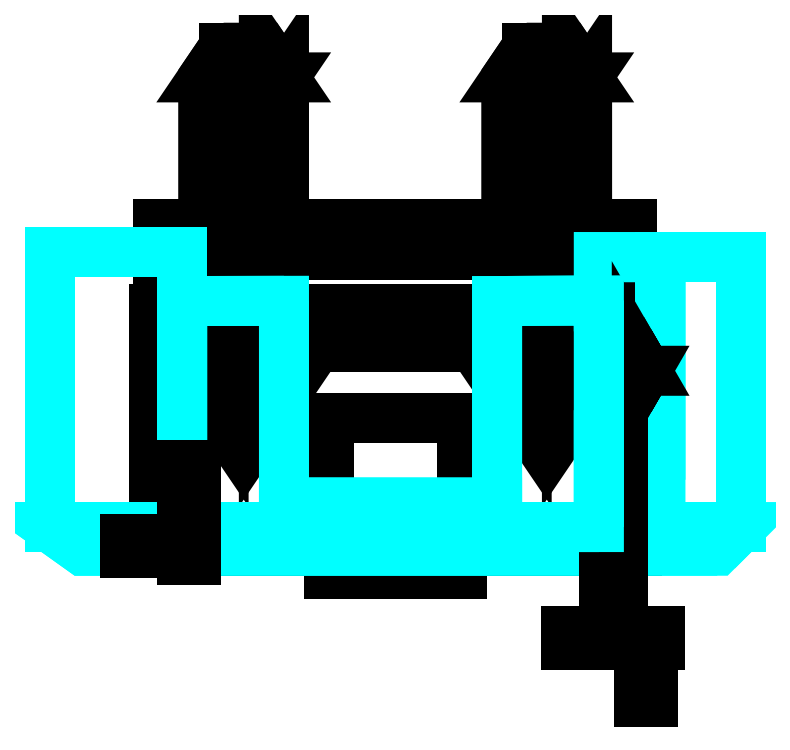
<metadata>
{"format":"dxf","ext":"dxf","renderer":"ezdxf+matplotlib","layout":"modelspace","background":"white","min_lineweight":24,"dpi":150}
</metadata>
<code>
0
SECTION
2
ENTITIES
0
3DFACE
8
0
10
0.5
20
0.09
30
0.65
11
0.5
21
0.155
31
0.7626
12
-0.5
22
0.155
32
0.7626
13
-0.5
23
0.09
33
0.65
0
3DFACE
8
0
10
0.5
20
0.155
30
0.7626
11
0.5
21
0.285
31
0.7626
12
-0.5
22
0.285
32
0.7626
13
-0.5
23
0.155
33
0.7626
0
3DFACE
8
0
10
0.5
20
0.285
30
0.7626
11
0.5
21
0.35
31
0.65
12
-0.5
22
0.35
32
0.65
13
-0.5
23
0.285
33
0.7626
0
3DFACE
8
0
10
0.5
20
0.35
30
0.65
11
0.5
21
0.285
31
0.5374
12
-0.5
22
0.285
32
0.5374
13
-0.5
23
0.35
33
0.65
0
3DFACE
8
0
10
0.5
20
0.285
30
0.5374
11
0.5
21
0.155
31
0.5374
12
-0.5
22
0.155
32
0.5374
13
-0.5
23
0.285
33
0.5374
0
3DFACE
8
0
10
0.5
20
0.155
30
0.5374
11
0.5
21
0.09
31
0.65
12
-0.5
22
0.09
32
0.65
13
-0.5
23
0.155
33
0.5374
0
3DFACE
8
0
10
-0.5
20
0.155
30
0.7626
11
-0.5
21
0.285
31
0.7626
12
-0.5
22
0.35
32
0.65
13
-0.5
23
0.09
33
0.65
0
3DFACE
8
0
10
-0.5
20
0.09
30
0.65
11
-0.5
21
0.35
31
0.65
12
-0.5
22
0.285
32
0.5374
13
-0.5
23
0.155
33
0.5374
0
3DFACE
8
0
10
0.5
20
0.09
30
0.65
11
0.5
21
0.35
31
0.65
12
0.5
22
0.285
32
0.7626
13
0.5
23
0.155
33
0.7626
0
3DFACE
8
0
10
0.5
20
0.155
30
0.5374
11
0.5
21
0.285
31
0.5374
12
0.5
22
0.35
32
0.65
13
0.5
23
0.09
33
0.65
0
3DFACE
8
0
10
-0.51
20
0.17
30
0.51
11
-0.51
21
-0.34
31
0.51
12
-0.51
22
-0.34
32
0.64
13
-0.51
23
0.1
33
0.64
0
3DFACE
8
0
10
0.51
20
-0.34
30
0.64
11
0.51
21
-0.34
31
0.51
12
0.51
22
0.17
32
0.51
13
0.51
23
0.1
33
0.64
0
3DFACE
8
0
10
-0.51
20
-0.34
30
0.64
11
-0.51
21
-0.34
31
0.51
12
0.51
22
-0.34
32
0.51
13
0.51
23
-0.34
33
0.64
0
3DFACE
8
0
10
0.51
20
0.1
30
0.64
11
0.51
21
0.17
31
0.51
12
-0.51
22
0.17
32
0.51
13
-0.51
23
0.1
33
0.64
0
3DFACE
8
0
10
0.51
20
0.17
30
0.51
11
0.51
21
-0.34
31
0.51
12
-0.51
22
-0.34
32
0.51
13
-0.51
23
0.17
33
0.51
0
3DFACE
8
0
10
-0.51
20
0.1
30
0.64
11
-0.51
21
-0.34
31
0.64
12
0.51
22
-0.34
32
0.64
13
0.51
23
0.1
33
0.64
0
3DFACE
8
0
10
0.14
20
-0.39
30
0.8
11
0.14
21
-0.39
31
0.64
12
0.14
22
-0.06
32
0.64
13
0.14
23
-0.06
33
0.8
0
3DFACE
8
0
10
-0.14
20
-0.39
30
0.8
11
-0.14
21
-0.39
31
0.64
12
0.14
22
-0.39
32
0.64
13
0.14
23
-0.39
33
0.8
0
3DFACE
8
0
10
0.14
20
-0.06
30
0.8
11
0.14
21
-0.06
31
0.64
12
-0.14
22
-0.06
32
0.64
13
-0.14
23
-0.06
33
0.8
0
3DFACE
8
0
10
-0.14
20
-0.06
30
0.64
11
-0.14
21
-0.39
31
0.64
12
-0.14
22
-0.39
32
0.8
13
-0.14
23
-0.06
33
0.8
0
3DFACE
8
0
10
0.14
20
-0.06
30
0.64
11
0.14
21
-0.39
31
0.64
12
-0.14
22
-0.39
32
0.64
13
-0.14
23
-0.06
33
0.64
0
3DFACE
8
0
10
-0.14
20
-0.06
30
0.8
11
-0.14
21
-0.39
31
0.8
12
0.14
22
-0.39
32
0.8
13
0.14
23
-0.06
33
0.8
0
3DFACE
8
0
10
0.405
20
0.6596
30
0.9368
11
0.3625
21
0.7222
31
0.9754
12
0.3625
22
0.04979
32
2.065
13
0.405
23
-0.01285
33
2.026
0
3DFACE
8
0
10
0.3625
20
0.7222
30
0.9754
11
0.2775
21
0.7222
31
0.9754
12
0.2775
22
0.04979
32
2.065
13
0.3625
23
0.04979
33
2.065
0
3DFACE
8
0
10
0.2775
20
0.7222
30
0.9754
11
0.235
21
0.6596
31
0.9368
12
0.235
22
-0.01285
32
2.026
13
0.2775
23
0.04979
33
2.065
0
3DFACE
8
0
10
0.235
20
0.6596
30
0.9368
11
0.2775
21
0.5969
31
0.8981
12
0.2775
22
-0.07549
32
1.987
13
0.235
23
-0.01285
33
2.026
0
3DFACE
8
0
10
0.2775
20
0.5969
30
0.8981
11
0.3625
21
0.5969
31
0.8981
12
0.3625
22
-0.07549
32
1.987
13
0.2775
23
-0.07549
33
1.987
0
3DFACE
8
0
10
0.3625
20
0.5969
30
0.8981
11
0.405
21
0.6596
31
0.9368
12
0.405
22
-0.01285
32
2.026
13
0.3625
23
-0.07549
33
1.987
0
3DFACE
8
0
10
0.2775
20
-0.07549
30
1.987
11
0.3625
21
-0.07549
31
1.987
12
0.405
22
-0.01285
32
2.026
13
0.235
23
-0.01285
33
2.026
0
3DFACE
8
0
10
0.235
20
-0.01285
30
2.026
11
0.405
21
-0.01285
31
2.026
12
0.3625
22
0.04979
32
2.065
13
0.2775
23
0.04979
33
2.065
0
3DFACE
8
0
10
0.235
20
0.6596
30
0.9368
11
0.405
21
0.6596
31
0.9368
12
0.3625
22
0.5969
32
0.8981
13
0.2775
23
0.5969
33
0.8981
0
3DFACE
8
0
10
0.2775
20
0.7222
30
0.9754
11
0.3625
21
0.7222
31
0.9754
12
0.405
22
0.6596
32
0.9368
13
0.235
23
0.6596
33
0.9368
0
3DFACE
8
0
10
-0.235
20
0.6596
30
0.9368
11
-0.2775
21
0.7222
31
0.9754
12
-0.2775
22
0.04979
32
2.065
13
-0.235
23
-0.01285
33
2.026
0
3DFACE
8
0
10
-0.2775
20
0.7222
30
0.9754
11
-0.3625
21
0.7222
31
0.9754
12
-0.3625
22
0.04979
32
2.065
13
-0.2775
23
0.04979
33
2.065
0
3DFACE
8
0
10
-0.3625
20
0.7222
30
0.9754
11
-0.405
21
0.6596
31
0.9368
12
-0.405
22
-0.01285
32
2.026
13
-0.3625
23
0.04979
33
2.065
0
3DFACE
8
0
10
-0.405
20
0.6596
30
0.9368
11
-0.3625
21
0.5969
31
0.8981
12
-0.3625
22
-0.07549
32
1.987
13
-0.405
23
-0.01285
33
2.026
0
3DFACE
8
0
10
-0.3625
20
0.5969
30
0.8981
11
-0.2775
21
0.5969
31
0.8981
12
-0.2775
22
-0.07549
32
1.987
13
-0.3625
23
-0.07549
33
1.987
0
3DFACE
8
0
10
-0.2775
20
0.5969
30
0.8981
11
-0.235
21
0.6596
31
0.9368
12
-0.235
22
-0.01285
32
2.026
13
-0.2775
23
-0.07549
33
1.987
0
3DFACE
8
0
10
-0.405
20
0.6596
30
0.9368
11
-0.235
21
0.6596
31
0.9368
12
-0.2775
22
0.5969
32
0.8981
13
-0.3625
23
0.5969
33
0.8981
0
3DFACE
8
0
10
-0.3625
20
0.7222
30
0.9754
11
-0.2775
21
0.7222
31
0.9754
12
-0.235
22
0.6596
32
0.9368
13
-0.405
23
0.6596
33
0.9368
0
3DFACE
8
0
10
-0.3625
20
-0.07549
30
1.987
11
-0.2775
21
-0.07549
31
1.987
12
-0.235
22
-0.01285
32
2.026
13
-0.405
23
-0.01285
33
2.026
0
3DFACE
8
0
10
-0.405
20
-0.01285
30
2.026
11
-0.235
21
-0.01285
31
2.026
12
-0.2775
22
0.04979
32
2.065
13
-0.3625
23
0.04979
33
2.065
0
3DFACE
8
0
10
-0.29
20
0.29
30
0.76
11
-0.29
21
0.35
31
0.65
12
-0.29
22
0.65
32
0.83
13
-0.29
23
0.65
33
0.93
0
3DFACE
8
0
10
-0.29
20
0.65
30
0.93
11
-0.29
21
0.65
31
0.83
12
-0.35
22
0.65
32
0.83
13
-0.35
23
0.65
33
0.93
0
3DFACE
8
0
10
-0.35
20
0.65
30
0.83
11
-0.35
21
0.35
31
0.65
12
-0.35
22
0.29
32
0.76
13
-0.35
23
0.65
33
0.93
0
3DFACE
8
0
10
-0.29
20
0.65
30
0.83
11
-0.29
21
0.35
31
0.65
12
-0.35
22
0.35
32
0.65
13
-0.35
23
0.65
33
0.83
0
3DFACE
8
0
10
-0.35
20
0.65
30
0.93
11
-0.35
21
0.29
31
0.76
12
-0.29
22
0.29
32
0.76
13
-0.29
23
0.65
33
0.93
0
3DFACE
8
0
10
0.29
20
0.65
30
0.93
11
0.29
21
0.29
31
0.76
12
0.35
22
0.29
32
0.76
13
0.35
23
0.65
33
0.93
0
3DFACE
8
0
10
0.35
20
0.29
30
0.76
11
0.35
21
0.35
31
0.65
12
0.35
22
0.65
32
0.83
13
0.35
23
0.65
33
0.93
0
3DFACE
8
0
10
0.35
20
0.65
30
0.93
11
0.35
21
0.65
31
0.83
12
0.29
22
0.65
32
0.83
13
0.29
23
0.65
33
0.93
0
3DFACE
8
0
10
0.29
20
0.65
30
0.83
11
0.29
21
0.35
31
0.65
12
0.29
22
0.29
32
0.76
13
0.29
23
0.65
33
0.93
0
3DFACE
8
0
10
0.35
20
0.65
30
0.83
11
0.35
21
0.35
31
0.65
12
0.29
22
0.35
32
0.65
13
0.29
23
0.65
33
0.83
0
3DFACE
8
SHIELD
10
-0.45
20
-0.29
30
1.93
11
-0.73
21
-0.29
31
1.93
12
-0.73
22
0.29
32
0.94
13
-0.45
23
0.29
33
0.94
0
3DFACE
8
SHIELD
10
-0.45
20
0.29
30
0.94
11
-0.73
21
0.29
31
0.94
12
-0.73
22
-0.29
32
1.93
13
-0.45
23
-0.29
33
1.93
0
3DFACE
8
SHIELD
10
0.68
20
-0.34
30
2.02
11
-0.66
21
-0.34
31
2.02
12
-0.73
22
-0.29
32
1.93
13
0.73
23
-0.29
33
1.93
0
3DFACE
8
SHIELD
10
0.73
20
-0.29
30
1.93
11
-0.73
21
-0.29
31
1.93
12
-0.66
22
-0.34
32
2.02
13
0.68
23
-0.34
33
2.02
0
3DFACE
8
SHIELD
10
0.73
20
-0.29
30
1.93
11
0.56
21
-0.29
31
1.93
12
0.56
22
0.28
32
0.96
13
0.73
23
0.28
33
0.96
0
3DFACE
8
SHIELD
10
0.73
20
0.28
30
0.96
11
0.56
21
0.28
31
0.96
12
0.56
22
-0.29
32
1.93
13
0.73
23
-0.29
33
1.93
0
3DFACE
8
SHIELD
10
0.56
20
-0.2604
30
1.88
11
0.43
21
-0.2604
31
1.88
12
0.43
22
-0.29
32
1.93
13
0.56
23
-0.29
33
1.93
0
3DFACE
8
SHIELD
10
0.56
20
-0.29
30
1.93
11
0.43
21
-0.29
31
1.93
12
0.43
22
-0.2604
32
1.88
13
0.56
23
-0.2604
33
1.88
0
3DFACE
8
SHIELD
10
0.56
20
-0.1901
30
1.76
11
0.43
21
-0.1901
31
1.76
12
0.43
22
0.28
32
0.96
13
0.56
23
0.28
33
0.96
0
3DFACE
8
SHIELD
10
0.56
20
0.28
30
0.96
11
0.43
21
0.28
31
0.96
12
0.43
22
-0.1901
32
1.76
13
0.56
23
-0.1901
33
1.76
0
3DFACE
8
SHIELD
10
-0.235
20
0.1877
30
1.115
11
-0.45
21
0.1873
31
1.115
12
-0.45
22
-0.29
32
1.93
13
-0.235
23
-0.29
33
1.93
0
3DFACE
8
SHIELD
10
-0.235
20
-0.29
30
1.93
11
-0.45
21
-0.29
31
1.93
12
-0.45
22
0.1873
32
1.115
13
-0.235
23
0.1877
33
1.115
0
3DFACE
8
0
10
-0.42
20
-0.36
30
1.15
11
-0.42
21
-0.3307
31
1.221
12
-0.45
22
-0.3307
32
1.221
13
-0.45
23
-0.36
33
1.15
0
3DFACE
8
0
10
-0.42
20
-0.3307
30
1.221
11
-0.42
21
-0.26
31
1.25
12
-0.45
22
-0.26
32
1.25
13
-0.45
23
-0.3307
33
1.221
0
3DFACE
8
0
10
-0.42
20
-0.26
30
1.25
11
-0.42
21
-0.1893
31
1.221
12
-0.45
22
-0.1893
32
1.221
13
-0.45
23
-0.26
33
1.25
0
3DFACE
8
0
10
-0.42
20
-0.1893
30
1.221
11
-0.42
21
-0.16
31
1.15
12
-0.45
22
-0.16
32
1.15
13
-0.45
23
-0.1893
33
1.221
0
3DFACE
8
0
10
-0.42
20
-0.16
30
1.15
11
-0.42
21
-0.1893
31
1.079
12
-0.45
22
-0.1893
32
1.079
13
-0.45
23
-0.16
33
1.15
0
3DFACE
8
0
10
-0.42
20
-0.1893
30
1.079
11
-0.42
21
-0.26
31
1.05
12
-0.45
22
-0.26
32
1.05
13
-0.45
23
-0.1893
33
1.079
0
3DFACE
8
0
10
-0.42
20
-0.26
30
1.05
11
-0.42
21
-0.3307
31
1.079
12
-0.45
22
-0.3307
32
1.079
13
-0.45
23
-0.26
33
1.05
0
3DFACE
8
0
10
-0.42
20
-0.3307
30
1.079
11
-0.42
21
-0.36
31
1.15
12
-0.45
22
-0.36
32
1.15
13
-0.45
23
-0.3307
33
1.079
0
3DFACE
8
0
10
-0.45
20
-0.345
30
1.15
11
-0.45
21
-0.33
31
1.165
12
-0.57
22
-0.33
32
1.165
13
-0.57
23
-0.345
33
1.15
0
3DFACE
8
0
10
-0.45
20
-0.33
30
1.165
11
-0.45
21
-0.315
31
1.15
12
-0.57
22
-0.315
32
1.15
13
-0.57
23
-0.33
33
1.165
0
3DFACE
8
0
10
-0.45
20
-0.315
30
1.15
11
-0.45
21
-0.33
31
1.135
12
-0.57
22
-0.33
32
1.135
13
-0.57
23
-0.315
33
1.15
0
3DFACE
8
0
10
-0.45
20
-0.33
30
1.135
11
-0.45
21
-0.345
31
1.15
12
-0.57
22
-0.345
32
1.15
13
-0.57
23
-0.33
33
1.135
0
3DFACE
8
0
10
-0.45
20
-0.26
30
1.25
11
-0.45
21
-0.1893
31
1.221
12
-0.45
22
-0.16
32
1.15
13
-0.45
23
-0.3307
33
1.221
0
3DFACE
8
0
10
-0.45
20
-0.3307
30
1.221
11
-0.45
21
-0.16
31
1.15
12
-0.45
22
-0.1893
32
1.079
13
-0.45
23
-0.36
33
1.15
0
3DFACE
8
0
10
-0.45
20
-0.36
30
1.15
11
-0.45
21
-0.1893
31
1.079
12
-0.45
22
-0.26
32
1.05
13
-0.45
23
-0.3307
33
1.079
0
3DFACE
8
0
10
-0.57
20
-0.345
30
1.15
11
-0.57
21
-0.33
31
1.165
12
-0.57
22
-0.315
32
1.15
13
-0.57
23
-0.33
33
1.135
0
3DFACE
8
0
10
0.56
20
-0.54
30
1.15
11
0.3893
21
-0.54
31
1.079
12
0.46
22
-0.54
32
1.05
13
0.5307
23
-0.54
33
1.079
0
3DFACE
8
0
10
0.5307
20
-0.54
30
1.221
11
0.36
21
-0.54
31
1.15
12
0.3893
22
-0.54
32
1.079
13
0.56
23
-0.54
33
1.15
0
3DFACE
8
0
10
0.5307
20
-0.51
30
1.079
11
0.56
21
-0.51
31
1.15
12
0.56
22
-0.54
32
1.15
13
0.5307
23
-0.54
33
1.079
0
3DFACE
8
0
10
0.36
20
-0.51
30
1.15
11
0.3893
21
-0.51
31
1.079
12
0.3893
22
-0.54
32
1.079
13
0.36
23
-0.54
33
1.15
0
3DFACE
8
0
10
0.46
20
-0.51
30
1.05
11
0.5307
21
-0.51
31
1.079
12
0.5307
22
-0.54
32
1.079
13
0.46
23
-0.54
33
1.05
0
3DFACE
8
0
10
0.3893
20
-0.51
30
1.079
11
0.46
21
-0.51
31
1.05
12
0.46
22
-0.54
32
1.05
13
0.3893
23
-0.54
33
1.079
0
3DFACE
8
0
10
0.46
20
-0.54
30
1.25
11
0.3893
21
-0.54
31
1.221
12
0.36
22
-0.54
32
1.15
13
0.5307
23
-0.54
33
1.221
0
3DFACE
8
0
10
0.46
20
-0.51
30
1.25
11
0.3893
21
-0.51
31
1.221
12
0.3893
22
-0.54
32
1.221
13
0.46
23
-0.54
33
1.25
0
3DFACE
8
0
10
0.5307
20
-0.51
30
1.221
11
0.46
21
-0.51
31
1.25
12
0.46
22
-0.54
32
1.25
13
0.5307
23
-0.54
33
1.221
0
3DFACE
8
0
10
0.545
20
-0.66
30
1.15
11
0.53
21
-0.66
31
1.165
12
0.515
22
-0.66
32
1.15
13
0.53
23
-0.66
33
1.135
0
3DFACE
8
0
10
0.53
20
-0.54
30
1.135
11
0.545
21
-0.54
31
1.15
12
0.545
22
-0.66
32
1.15
13
0.53
23
-0.66
33
1.135
0
3DFACE
8
0
10
0.515
20
-0.54
30
1.15
11
0.53
21
-0.54
31
1.135
12
0.53
22
-0.66
32
1.135
13
0.515
23
-0.66
33
1.15
0
3DFACE
8
0
10
0.53
20
-0.54
30
1.165
11
0.515
21
-0.54
31
1.15
12
0.515
22
-0.66
32
1.15
13
0.53
23
-0.66
33
1.165
0
3DFACE
8
0
10
0.545
20
-0.54
30
1.15
11
0.53
21
-0.54
31
1.165
12
0.53
22
-0.66
32
1.165
13
0.545
23
-0.66
33
1.15
0
3DFACE
8
0
10
0.3893
20
-0.51
30
1.221
11
0.36
21
-0.51
31
1.15
12
0.36
22
-0.54
32
1.15
13
0.3893
23
-0.54
33
1.221
0
3DFACE
8
0
10
0.56
20
-0.51
30
1.15
11
0.5307
21
-0.51
31
1.221
12
0.5307
22
-0.54
32
1.221
13
0.56
23
-0.54
33
1.15
0
3DFACE
8
0
10
0.48
20
-0.01
30
1.15
11
0.46
21
-0.01
31
1.17
12
0.46
22
-0.51
32
1.17
13
0.48
23
-0.51
33
1.15
0
3DFACE
8
0
10
0.46
20
-0.01
30
1.17
11
0.44
21
-0.01
31
1.15
12
0.44
22
-0.51
32
1.15
13
0.46
23
-0.51
33
1.17
0
3DFACE
8
0
10
0.44
20
-0.01
30
1.15
11
0.46
21
-0.01
31
1.13
12
0.46
22
-0.51
32
1.13
13
0.44
23
-0.51
33
1.15
0
3DFACE
8
0
10
0.46
20
-0.01
30
1.13
11
0.48
21
-0.01
31
1.15
12
0.48
22
-0.51
32
1.15
13
0.46
23
-0.51
33
1.13
0
3DFACE
8
0
10
0.53
20
0.04
30
0.64
11
0.495
21
0.1006
31
0.64
12
0.495
22
0.1006
32
1.22
13
0.53
23
0.04
33
1.22
0
3DFACE
8
0
10
0.495
20
0.1006
30
0.64
11
0.425
21
0.1006
31
0.64
12
0.425
22
0.1006
32
1.22
13
0.495
23
0.1006
33
1.22
0
3DFACE
8
0
10
0.425
20
0.1006
30
0.64
11
0.39
21
0.04
31
0.64
12
0.39
22
0.04
32
1.22
13
0.425
23
0.1006
33
1.22
0
3DFACE
8
0
10
0.39
20
0.04
30
0.64
11
0.425
21
-0.02062
31
0.64
12
0.425
22
-0.02062
32
1.22
13
0.39
23
0.04
33
1.22
0
3DFACE
8
0
10
0.425
20
-0.02062
30
0.64
11
0.495
21
-0.02062
31
0.64
12
0.495
22
-0.02062
32
1.22
13
0.425
23
-0.02062
33
1.22
0
3DFACE
8
0
10
0.495
20
-0.02062
30
0.64
11
0.53
21
0.04
31
0.64
12
0.53
22
0.04
32
1.22
13
0.495
23
-0.02062
33
1.22
0
3DFACE
8
0
10
0.425
20
-0.02062
30
1.22
11
0.495
21
-0.02062
31
1.22
12
0.53
22
0.04
32
1.22
13
0.39
23
0.04
33
1.22
0
3DFACE
8
0
10
0.39
20
0.04
30
1.22
11
0.53
21
0.04
31
1.22
12
0.495
22
0.1006
32
1.22
13
0.425
23
0.1006
33
1.22
0
3DFACE
8
0
10
0.53
20
0.04
30
0.64
11
0.51
21
0.07464
31
0.64
12
0.51
22
0.005359
32
0.64
13
0.51
23
0.005359
33
0.64
0
3DFACE
8
SHIELD
10
0.43
20
-0.29
30
1.93
11
0.215
21
-0.29
31
1.93
12
0.215
22
0.1873
32
1.115
13
0.43
23
0.1885
33
1.116
0
3DFACE
8
SHIELD
10
0.43
20
0.1885
30
1.116
11
0.215
21
0.1873
31
1.115
12
0.215
22
-0.29
32
1.93
13
0.43
23
-0.29
33
1.93
0
3DFACE
8
SHIELD
10
0.215
20
-0.2382
30
1.842
11
-0.235
21
-0.2381
31
1.841
12
-0.235
22
-0.29
32
1.93
13
0.215
23
-0.29
33
1.93
0
3DFACE
8
SHIELD
10
0.215
20
-0.29
30
1.93
11
-0.235
21
-0.29
31
1.93
12
-0.235
22
-0.2381
32
1.841
13
0.215
23
-0.2382
33
1.842
0
ENDSEC
0
EOF

</code>
